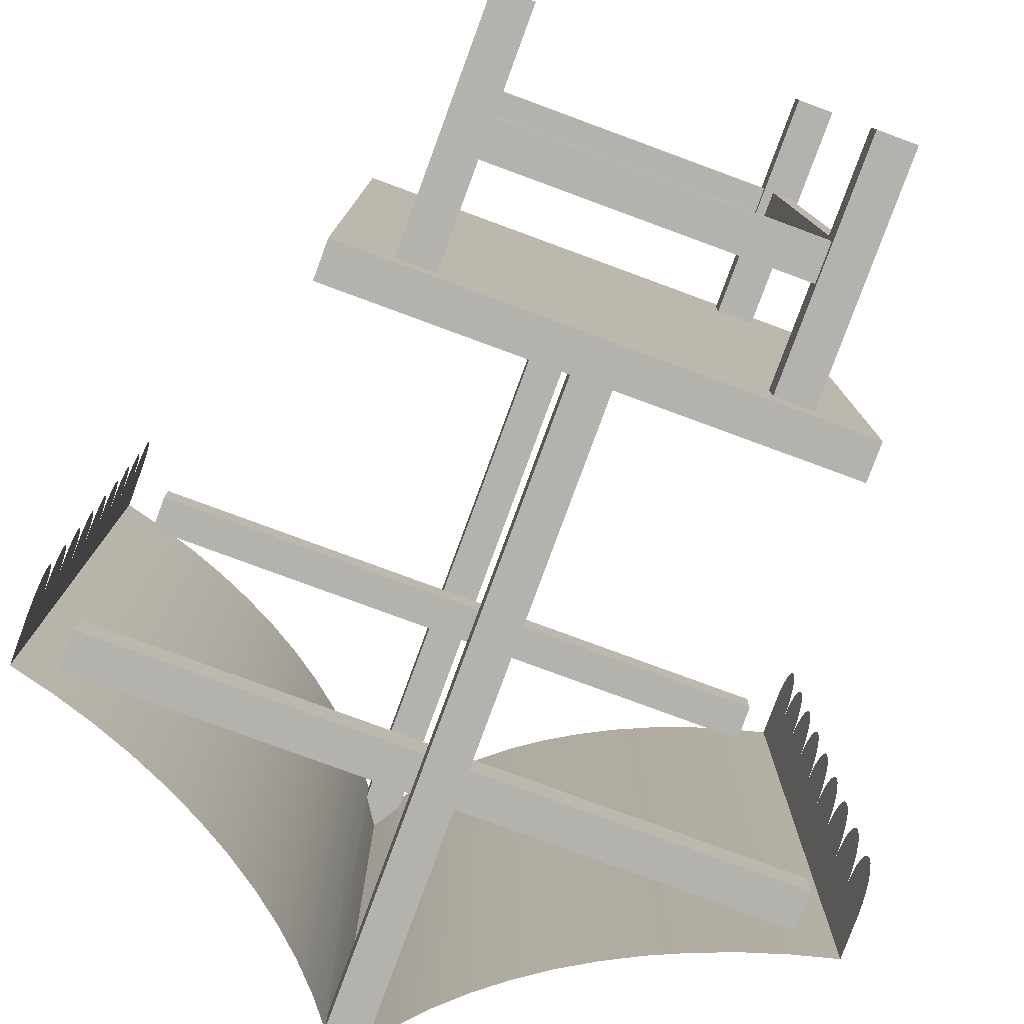
<metadata>
{"format":"obj","ext":"obj","renderer":"f3d","projection":"perspective","resolution":1024,"background":"white","views":[{"elev":-79.5,"azim":-20.2,"up":"+Z"}]}
</metadata>
<code>
g stallGreen
v 0.25 0.3155 0.4
v 0.25 6.98e-16 0.4
v 0.25 0.3155 0.45
v 0.25 7.265e-16 0.45
v 0.325 0.3655 -0.5
v 0.325 0.3155 -0.5
v 0.325 0.3655 0.5
v 0.325 0.3155 0.5
v 0.2 7.265e-16 0.45
v 0.2 7.265e-16 0.4
v 0.2 0 0.41
v -0.2 2.487e-13 0.45
v -0.25 2.487e-13 0.45
v -0.2 0.3155 0.45
v -0.25 0.3155 0.45
v 0.25 7.882e-16 -0.45
v 0.25 0.3155 -0.45
v 0.2 8.167e-16 -0.45
v 0.2 0.3155 -0.45
v -0.2 0.3155 -0.41
v -0.2 0.3155 -0.4
v -0.2 0.3155 -0.45
v -0.2 0.3155 0.4
v -0.25 0.3155 0.4
v -0.2 0.3155 0.41
v -0.25 0.3155 -0.4
v -0.325 0.3155 0.5
v -0.25 0.3155 -0.45
v -0.325 0.3155 -0.5
v 0.2 0.3155 -0.4
v 0.2 0.3155 0.4
v 0.25 0.3155 -0.4
v 0.2 0.3155 0.45
v -0.025 0.3655 0.5
v -0.325 0.3655 0.5
v 0.025 0.3655 0.5
v 0.025 1.173 0.5
v -0.025 1.173 0.5
v 0.025 1.237 0.5
v -0.025 1.237 0.5
v 0.2 0.1828 0.4125
v 0.2 0.1328 0.4125
v 0.2 0.1828 0.4375
v 0.2 0.1328 0.4375
v -0.2 2.488e-13 -0.4
v -0.2 2.488e-13 -0.45
v -0.25 2.488e-13 -0.4
v -0.25 2.488e-13 -0.45
v -0.2125 0.1828 -0.4
v -0.2125 0.1328 -0.4
v -0.2125 0.1828 0.4
v -0.2125 0.1328 0.4
v -0.2 2.487e-13 0.4
v -0.25 2.487e-13 0.4
v -0.2 0.1328 -0.4125
v -0.2 0.1828 -0.4125
v -0.2 0.1328 -0.4375
v -0.2 0.1828 -0.4375
v -0.2375 0.1828 -0.4
v -0.2375 0.1828 0.4
v -0.325 0.3655 -0.5
v 0.2375 0.1828 -0.4
v 0.2375 0.1328 -0.4
v 0.2375 0.1828 0.4
v 0.2375 0.1328 0.4
v 0.25 8.167e-16 -0.4
v 0.2 8.167e-16 -0.4
v 0.2 1.543e-15 -0.41
v -0.025 0.3655 -0.5
v 0.025 0.3655 -0.5
v 0.025 1.173 -0.5
v -0.025 1.173 -0.5
v -0.025 1.237 -0.5
v 0.025 1.237 -0.5
v -0.2 0.1328 0.4125
v -0.2 0.1828 0.4125
v -0.2 0.1328 0.4375
v -0.2 0.1828 0.4375
v 0.2125 0.1328 0.4
v 0.2125 0.1328 -0.4
v 0.2125 0.1828 -0.4
v 0.2125 0.1828 0.4
v 0.2 0.1828 -0.4125
v 0.2 0.1328 -0.4125
v 0.2 0.1828 -0.4375
v 0.2 0.1328 -0.4375
v -0.2375 0.1328 -0.4
v -0.2375 0.1328 0.4
v 0.025 0.3655 0.45
v 0.025 0.84 0.45
v 0.025 0.89 0.45
v 0.025 1.173 0.45
v 0.025 1.237 0.45
v -0.025 0.3655 -0.45
v -0.025 1.173 -0.45
v -0.025 0.84 -0.45
v -0.025 0.89 -0.45
v -0.025 1.237 -0.45
v 0.45 0.84 -0.4
v 0.45 0.84 -0.45
v -0.45 0.84 -0.4
v 0.025 0.84 -0.45
v -0.45 0.84 -0.45
v 0.025 0.89 -0.45
v 0.025 1.173 -0.45
v 0.02377 1.175 -0.45
v 0.025 1.237 -0.45
v -0.02377 1.175 -0.45
v 1.444e-14 1.212 -0.45
v 0.025 0.3655 -0.45
v -0.025 0.3655 0.45
v -0.025 0.84 0.45
v -0.025 0.89 0.45
v -0.025 1.173 0.45
v -0.025 1.237 0.45
v 0.45 0.84 0.45
v 0.45 0.84 0.4
v -0.45 0.84 0.4
v -0.45 0.84 0.45
v 0.45 0.89 0.4
v 0.45 0.89 0.45
v -0.45 0.89 0.4
v -0.45 0.89 0.45
v -0.02377 1.175 0.45
v 0.02377 1.175 0.45
v 1.444e-14 1.212 0.45
v 0.45 0.89 -0.4
v -0.45 0.89 -0.4
v 0.45 0.89 -0.45
v -0.45 0.89 -0.45
v 0.3906 0.9215 -0.5
v 0.3906 0.9215 0.5
v 0.3387 0.9411 -0.5
v 0.3387 0.9411 0.5
v 0.4444 0.9044 -0.5
v 0.4444 0.9044 0.5
v -0.156 1.043 -0.5
v -0.156 1.043 0.5
v -0.1974 1.014 -0.5
v -0.1974 1.014 0.5
v -0.08275 1.106 -0.5
v -0.0514 1.14 -0.5
v -0.08275 1.106 0.5
v -0.0514 1.14 0.5
v -0.4444 0.9044 -0.5
v -0.4444 0.9044 0.5
v -0.5 0.89 -0.5
v -0.5 0.89 0.5
v -0.1177 1.073 -0.5
v -0.1177 1.073 0.5
v 0.0514 1.14 0.5
v 0.0514 1.14 -0.5
v -0.2419 0.9875 -0.5
v -0.2419 0.9875 0.5
v 0.156 1.043 -0.5
v 0.156 1.043 0.5
v 0.1177 1.073 -0.5
v 0.1177 1.073 0.5
v -0.289 0.9631 -0.5
v -0.289 0.9631 0.5
v -0.3906 0.9215 -0.5
v -0.3906 0.9215 0.5
v 0.2419 0.9875 -0.5
v 0.2419 0.9875 0.5
v 0.1974 1.014 -0.5
v 0.1974 1.014 0.5
v 0.08275 1.106 -0.5
v 0.08275 1.106 0.5
v 0.5 0.89 -0.5
v 0.5 0.89 0.5
v -0.3387 0.9411 -0.5
v -0.3387 0.9411 0.5
v 0.289 0.9631 -0.5
v 0.289 0.9631 0.5
v -0.5 0.835 -0.5
v -0.5 0.8625 -0.5
v -0.5 0.8208 -0.4981
v -0.5 0.835 -0.3889
v -0.5 0.835 -0.2778
v -0.5 0.8075 -0.4926
v -0.5 0.7961 -0.4837
v -0.5 0.7874 -0.4722
v -0.5 0.7819 -0.4588
v -0.5 0.78 -0.4444
v -0.5 0.7819 -0.4301
v -0.5 0.7874 -0.4167
v -0.5 0.7961 -0.4052
v -0.5 0.8075 -0.3963
v -0.5 0.8208 -0.3908
v -0.5 0.8208 -0.387
v -0.5 0.8075 -0.3814
v -0.5 0.7961 -0.3726
v -0.5 0.7874 -0.3611
v -0.5 0.7819 -0.3477
v -0.5 0.78 -0.3333
v -0.5 0.7819 -0.319
v -0.5 0.7874 -0.3056
v -0.5 0.7961 -0.294
v -0.5 0.8075 -0.2852
v -0.5 0.8208 -0.2797
v -0.5 0.8208 -0.2759
v -0.5 0.835 -0.1667
v -0.5 0.8075 -0.2703
v -0.5 0.7961 -0.2615
v -0.5 0.7874 -0.25
v -0.5 0.7819 -0.2366
v -0.5 0.78 -0.2222
v -0.5 0.7819 -0.2078
v -0.5 0.7874 -0.1944
v -0.5 0.7961 -0.1829
v -0.5 0.8075 -0.1741
v -0.5 0.8208 -0.1686
v -0.5 0.835 -0.05556
v -0.5 0.8208 -0.1648
v -0.5 0.8075 -0.1592
v -0.5 0.7961 -0.1504
v -0.5 0.7874 -0.1389
v -0.5 0.7819 -0.1255
v -0.5 0.78 -0.1111
v -0.5 0.7819 -0.09673
v -0.5 0.7874 -0.08333
v -0.5 0.7961 -0.07183
v -0.5 0.8075 -0.063
v -0.5 0.8208 -0.05745
v -0.5 0.835 0.05556
v -0.5 0.8208 -0.05366
v -0.5 0.8075 -0.04811
v -0.5 0.7961 -0.03928
v -0.5 0.7874 -0.02778
v -0.5 0.7819 -0.01438
v -0.5 0.78 1.299e-14
v -0.5 0.7819 0.01438
v -0.5 0.7874 0.02778
v -0.5 0.7961 0.03928
v -0.5 0.8075 0.04811
v -0.5 0.8208 0.05366
v -0.5 0.8208 0.05745
v -0.5 0.835 0.1667
v -0.5 0.8075 0.063
v -0.5 0.7961 0.07183
v -0.5 0.7874 0.08333
v -0.5 0.7819 0.09673
v -0.5 0.78 0.1111
v -0.5 0.7819 0.1255
v -0.5 0.7874 0.1389
v -0.5 0.7961 0.1504
v -0.5 0.8075 0.1592
v -0.5 0.8208 0.1648
v -0.5 0.8208 0.1686
v -0.5 0.835 0.2778
v -0.5 0.8208 0.2797
v -0.5 0.8075 0.1741
v -0.5 0.7961 0.1829
v -0.5 0.7874 0.1944
v -0.5 0.8075 0.2852
v -0.5 0.7819 0.2078
v -0.5 0.78 0.2222
v -0.5 0.7819 0.2366
v -0.5 0.7874 0.25
v -0.5 0.7961 0.2615
v -0.5 0.8075 0.2703
v -0.5 0.8208 0.2759
v -0.5 0.7961 0.294
v -0.5 0.835 0.3889
v -0.5 0.7874 0.3056
v -0.5 0.7819 0.319
v -0.5 0.78 0.3333
v -0.5 0.7819 0.3477
v -0.5 0.7874 0.3611
v -0.5 0.7961 0.3726
v -0.5 0.8075 0.3814
v -0.5 0.8208 0.387
v -0.5 0.8208 0.3908
v -0.5 0.8075 0.3963
v -0.5 0.7961 0.4052
v -0.5 0.7874 0.4167
v -0.5 0.7819 0.4301
v -0.5 0.78 0.4444
v -0.5 0.7819 0.4588
v -0.5 0.7874 0.4722
v -0.5 0.7961 0.4837
v -0.5 0.8075 0.4926
v -0.5 0.8208 0.4981
v -0.5 0.835 0.5
v 0.5 0.835 -0.5
v 0.5 0.835 -0.3889
v 0.5 0.835 -0.2778
v 0.5 0.8208 -0.4981
v 0.5 0.8075 -0.4926
v 0.5 0.7961 -0.4837
v 0.5 0.7874 -0.4722
v 0.5 0.7819 -0.4588
v 0.5 0.78 -0.4444
v 0.5 0.7819 -0.4301
v 0.5 0.7874 -0.4167
v 0.5 0.7961 -0.4052
v 0.5 0.8075 -0.3963
v 0.5 0.8208 -0.3908
v 0.5 0.8208 -0.387
v 0.5 0.8075 -0.3814
v 0.5 0.7961 -0.3726
v 0.5 0.7874 -0.3611
v 0.5 0.7819 -0.3477
v 0.5 0.78 -0.3333
v 0.5 0.7819 -0.319
v 0.5 0.7874 -0.3056
v 0.5 0.7961 -0.294
v 0.5 0.8075 -0.2852
v 0.5 0.8208 -0.2797
v 0.5 0.8208 -0.2759
v 0.5 0.835 -0.1667
v 0.5 0.8075 -0.2703
v 0.5 0.7961 -0.2615
v 0.5 0.7874 -0.25
v 0.5 0.7819 -0.2366
v 0.5 0.78 -0.2222
v 0.5 0.7819 -0.2078
v 0.5 0.7874 -0.1944
v 0.5 0.7961 -0.1829
v 0.5 0.8075 -0.1741
v 0.5 0.8208 -0.1686
v 0.5 0.835 -0.05556
v 0.5 0.8208 -0.1648
v 0.5 0.8075 -0.1592
v 0.5 0.7961 -0.1504
v 0.5 0.7874 -0.1389
v 0.5 0.7819 -0.1255
v 0.5 0.78 -0.1111
v 0.5 0.7819 -0.09673
v 0.5 0.7874 -0.08333
v 0.5 0.7961 -0.07183
v 0.5 0.8075 -0.063
v 0.5 0.8208 -0.05745
v 0.5 0.835 0.05556
v 0.5 0.8208 -0.05366
v 0.5 0.8075 -0.04811
v 0.5 0.7961 -0.03928
v 0.5 0.7874 -0.02778
v 0.5 0.7819 -0.01438
v 0.5 0.78 1.299e-14
v 0.5 0.7819 0.01438
v 0.5 0.7874 0.02778
v 0.5 0.7961 0.03928
v 0.5 0.8075 0.04811
v 0.5 0.8208 0.05366
v 0.5 0.8208 0.05745
v 0.5 0.835 0.1667
v 0.5 0.8075 0.063
v 0.5 0.7961 0.07183
v 0.5 0.7874 0.08333
v 0.5 0.7819 0.09673
v 0.5 0.78 0.1111
v 0.5 0.7819 0.1255
v 0.5 0.7874 0.1389
v 0.5 0.7961 0.1504
v 0.5 0.8075 0.1592
v 0.5 0.8208 0.1648
v 0.5 0.8208 0.1686
v 0.5 0.835 0.2778
v 0.5 0.8208 0.2797
v 0.5 0.8075 0.1741
v 0.5 0.7961 0.1829
v 0.5 0.7874 0.1944
v 0.5 0.8075 0.2852
v 0.5 0.7819 0.2078
v 0.5 0.78 0.2222
v 0.5 0.7819 0.2366
v 0.5 0.7874 0.25
v 0.5 0.7961 0.2615
v 0.5 0.8075 0.2703
v 0.5 0.8208 0.2759
v 0.5 0.7961 0.294
v 0.5 0.835 0.3889
v 0.5 0.7874 0.3056
v 0.5 0.7819 0.319
v 0.5 0.78 0.3333
v 0.5 0.7819 0.3477
v 0.5 0.7874 0.3611
v 0.5 0.7961 0.3726
v 0.5 0.8075 0.3814
v 0.5 0.8208 0.387
v 0.5 0.8208 0.3908
v 0.5 0.8075 0.3963
v 0.5 0.7961 0.4052
v 0.5 0.7874 0.4167
v 0.5 0.7819 0.4301
v 0.5 0.78 0.4444
v 0.5 0.7819 0.4588
v 0.5 0.7874 0.4722
v 0.5 0.7961 0.4837
v 0.5 0.8075 0.4926
v 0.5 0.8208 0.4981
v 0.5 0.835 0.5
f 3 2 1
f 2 3 4
f 7 6 5
f 6 7 8
f 9 2 4
f 2 9 10
f 10 9 11
f 14 13 12
f 13 14 15
f 18 17 16
f 17 18 19
f 22 21 20
f 22 23 21
f 24 21 23
f 22 25 23
f 21 24 26
f 24 27 26
f 15 27 24
f 26 27 28
f 22 14 25
f 14 27 15
f 29 22 28
f 29 28 27
f 29 19 22
f 22 19 14
f 29 17 19
f 30 14 19
f 6 17 29
f 31 14 30
f 31 27 14
f 32 31 30
f 33 27 31
f 31 32 1
f 17 1 32
f 3 27 33
f 17 3 1
f 17 6 3
f 3 8 27
f 8 3 6
f 7 27 8
f 27 7 34
f 27 34 35
f 34 7 36
f 37 34 36
f 34 37 38
f 38 37 39
f 38 39 40
f 11 31 10
f 31 11 41
f 31 41 33
f 41 11 42
f 33 41 43
f 9 42 11
f 33 43 9
f 42 9 44
f 44 9 43
f 47 46 45
f 46 47 48
f 51 50 49
f 50 51 52
f 47 28 48
f 28 47 26
f 3 9 4
f 9 3 33
f 13 53 12
f 53 13 54
f 45 20 21
f 45 55 20
f 56 20 55
f 45 57 55
f 46 57 45
f 58 20 56
f 57 46 58
f 58 22 20
f 22 58 46
f 59 51 49
f 51 59 60
f 27 61 29
f 61 27 35
f 64 63 62
f 63 64 65
f 67 16 66
f 16 67 18
f 18 67 68
f 48 22 46
f 22 48 28
f 29 5 6
f 5 29 69
f 69 29 61
f 5 69 70
f 69 71 70
f 71 69 72
f 71 72 73
f 71 73 74
f 25 53 23
f 53 25 75
f 53 75 12
f 75 25 76
f 12 75 77
f 14 76 25
f 12 77 14
f 76 14 78
f 78 14 77
f 79 63 65
f 63 79 80
f 80 82 81
f 82 80 79
f 30 68 67
f 30 83 68
f 84 68 83
f 30 85 83
f 19 85 30
f 86 68 84
f 85 19 86
f 86 18 68
f 18 86 19
f 32 16 17
f 16 32 66
f 81 64 62
f 64 81 82
f 87 60 59
f 60 87 88
f 88 50 52
f 50 88 87
f 13 24 54
f 24 13 15
f 83 55 84
f 55 83 56
f 57 85 86
f 85 57 58
f 85 56 83
f 56 85 58
f 55 86 84
f 86 55 57
f 41 78 43
f 78 41 76
f 75 41 42
f 41 75 76
f 77 42 44
f 42 77 75
f 43 77 44
f 77 43 78
f 89 37 36
f 90 37 89
f 91 37 90
f 37 91 92
f 92 39 37
f 39 92 93
f 94 72 69
f 72 94 95
f 95 94 96
f 95 96 97
f 95 73 72
f 73 95 98
f 101 100 99
f 100 101 102
f 102 101 96
f 96 101 103
f 105 97 104
f 97 105 95
f 95 105 106
f 107 106 105
f 95 106 108
f 108 98 95
f 106 107 109
f 98 109 107
f 108 106 109
f 98 108 109
f 110 104 102
f 110 105 104
f 70 105 110
f 105 70 71
f 71 107 105
f 107 71 74
f 34 112 111
f 112 34 113
f 113 34 114
f 114 34 38
f 38 115 114
f 115 38 40
f 90 117 116
f 117 90 118
f 118 90 112
f 118 112 119
f 122 121 120
f 121 122 91
f 91 122 113
f 113 122 123
f 113 92 91
f 92 113 114
f 92 114 124
f 115 124 114
f 92 124 125
f 125 93 92
f 124 115 126
f 93 126 115
f 125 124 126
f 93 125 126
f 121 90 116
f 90 121 91
f 118 120 117
f 120 118 122
f 127 101 99
f 101 127 128
f 113 119 112
f 119 113 123
f 115 39 93
f 39 115 40
f 73 107 74
f 107 73 98
f 102 94 110
f 94 102 96
f 102 129 100
f 129 102 104
f 112 89 111
f 89 112 90
f 103 97 96
f 97 103 130
f 104 127 129
f 127 104 128
f 128 104 97
f 128 97 130
f 61 94 69
f 94 61 111
f 111 61 34
f 34 61 35
f 89 94 111
f 94 89 110
f 36 110 89
f 36 70 110
f 7 70 36
f 70 7 5
f 101 130 103
f 130 101 128
f 119 122 118
f 122 119 123
f 121 117 120
f 117 121 116
f 127 100 129
f 100 127 99
f 88 24 60
f 60 24 51
f 24 88 54
f 23 51 24
f 52 54 88
f 23 52 51
f 52 53 54
f 53 52 23
f 79 31 82
f 82 31 64
f 31 79 10
f 1 64 31
f 65 10 79
f 1 65 64
f 65 2 10
f 2 65 1
f 45 50 47
f 50 45 21
f 87 47 50
f 50 21 49
f 47 87 26
f 49 21 59
f 26 87 59
f 26 59 21
f 66 63 67
f 63 66 32
f 80 67 63
f 63 32 62
f 67 80 30
f 62 32 81
f 30 80 81
f 30 81 32
f 133 132 131
f 132 133 134
f 131 132 133
f 134 133 132
f 131 136 135
f 136 131 132
f 135 136 131
f 132 131 136
f 139 138 137
f 138 139 140
f 137 138 139
f 140 139 138
f 143 142 141
f 142 143 144
f 141 142 143
f 144 143 142
f 147 146 145
f 146 147 148
f 145 146 147
f 148 147 146
f 144 72 142
f 72 144 95
f 95 144 108
f 108 144 114
f 114 144 38
f 124 108 114
f 142 72 144
f 95 144 72
f 108 144 95
f 114 144 108
f 114 108 124
f 38 144 114
f 124 109 108
f 109 124 126
f 108 109 124
f 126 124 109
f 126 106 109
f 106 126 125
f 109 106 126
f 125 126 106
f 137 150 149
f 150 137 138
f 149 150 137
f 138 137 150
f 125 105 106
f 92 105 125
f 151 105 92
f 151 92 37
f 152 105 151
f 105 152 71
f 106 105 125
f 125 105 92
f 92 105 151
f 37 92 151
f 151 105 152
f 71 152 105
f 153 140 139
f 140 153 154
f 139 140 153
f 154 153 140
f 157 156 155
f 156 157 158
f 155 156 157
f 158 157 156
f 159 154 153
f 154 159 160
f 153 154 159
f 160 159 154
f 145 162 161
f 162 145 146
f 161 162 145
f 146 145 162
f 165 164 163
f 164 165 166
f 163 164 165
f 166 165 164
f 151 167 152
f 167 151 168
f 152 167 151
f 168 151 167
f 135 170 169
f 170 135 136
f 169 170 135
f 136 135 170
f 171 160 159
f 160 171 172
f 159 160 171
f 172 171 160
f 161 172 171
f 172 161 162
f 171 172 161
f 162 161 172
f 167 158 157
f 158 167 168
f 157 158 167
f 168 167 158
f 163 174 173
f 174 163 164
f 173 174 163
f 164 163 174
f 149 143 141
f 143 149 150
f 141 143 149
f 150 149 143
f 155 166 165
f 166 155 156
f 165 166 155
f 156 155 166
f 173 134 133
f 134 173 174
f 133 134 173
f 174 173 134
f 177 176 175
f 176 177 147
f 147 177 178
f 147 178 148
f 148 178 179
f 178 177 180
f 178 180 181
f 178 181 182
f 178 182 183
f 178 183 184
f 178 184 185
f 178 185 186
f 178 186 187
f 178 187 188
f 178 188 189
f 179 178 190
f 179 190 191
f 179 191 192
f 179 192 193
f 179 193 194
f 179 194 195
f 179 195 196
f 179 196 197
f 179 197 198
f 179 198 199
f 179 199 200
f 202 179 201
f 202 201 203
f 202 203 204
f 202 204 205
f 202 205 206
f 202 206 207
f 202 207 208
f 202 208 209
f 202 209 210
f 202 210 211
f 202 211 212
f 148 179 202
f 148 202 213
f 213 202 214
f 213 214 215
f 213 215 216
f 213 216 217
f 213 217 218
f 213 218 219
f 213 219 220
f 213 220 221
f 213 221 222
f 213 222 223
f 213 223 224
f 148 213 225
f 225 213 226
f 225 226 227
f 225 227 228
f 225 228 229
f 225 229 230
f 225 230 231
f 225 231 232
f 225 232 233
f 225 233 234
f 225 234 235
f 225 235 236
f 148 225 237
f 148 237 238
f 238 237 239
f 238 239 240
f 238 240 241
f 238 241 242
f 238 242 243
f 238 243 244
f 238 244 245
f 238 245 246
f 238 246 247
f 238 247 248
f 148 238 249
f 148 249 250
f 148 250 251
f 250 249 252
f 250 252 253
f 250 253 254
f 148 251 255
f 250 254 256
f 250 256 257
f 250 257 258
f 250 258 259
f 250 259 260
f 250 260 261
f 250 261 262
f 148 255 263
f 148 263 264
f 264 263 265
f 264 265 266
f 264 266 267
f 264 267 268
f 264 268 269
f 264 269 270
f 264 270 271
f 264 271 272
f 148 264 273
f 148 273 274
f 148 274 275
f 148 275 276
f 148 276 277
f 148 277 278
f 148 278 279
f 148 279 280
f 148 280 281
f 148 281 282
f 148 282 283
f 148 283 284
f 175 176 177
f 147 177 176
f 178 177 147
f 148 178 147
f 179 178 148
f 180 177 178
f 181 180 178
f 182 181 178
f 183 182 178
f 184 183 178
f 185 184 178
f 186 185 178
f 187 186 178
f 188 187 178
f 189 188 178
f 190 178 179
f 191 190 179
f 192 191 179
f 193 192 179
f 194 193 179
f 195 194 179
f 196 195 179
f 197 196 179
f 198 197 179
f 199 198 179
f 200 199 179
f 201 179 202
f 203 201 202
f 204 203 202
f 205 204 202
f 206 205 202
f 207 206 202
f 208 207 202
f 209 208 202
f 210 209 202
f 211 210 202
f 212 211 202
f 202 179 148
f 213 202 148
f 214 202 213
f 215 214 213
f 216 215 213
f 217 216 213
f 218 217 213
f 219 218 213
f 220 219 213
f 221 220 213
f 222 221 213
f 223 222 213
f 224 223 213
f 225 213 148
f 226 213 225
f 227 226 225
f 228 227 225
f 229 228 225
f 230 229 225
f 231 230 225
f 232 231 225
f 233 232 225
f 234 233 225
f 235 234 225
f 236 235 225
f 237 225 148
f 238 237 148
f 239 237 238
f 240 239 238
f 241 240 238
f 242 241 238
f 243 242 238
f 244 243 238
f 245 244 238
f 246 245 238
f 247 246 238
f 248 247 238
f 249 238 148
f 250 249 148
f 251 250 148
f 252 249 250
f 253 252 250
f 254 253 250
f 255 251 148
f 256 254 250
f 257 256 250
f 258 257 250
f 259 258 250
f 260 259 250
f 261 260 250
f 262 261 250
f 263 255 148
f 264 263 148
f 265 263 264
f 266 265 264
f 267 266 264
f 268 267 264
f 269 268 264
f 270 269 264
f 271 270 264
f 272 271 264
f 273 264 148
f 274 273 148
f 275 274 148
f 276 275 148
f 277 276 148
f 278 277 148
f 279 278 148
f 280 279 148
f 281 280 148
f 282 281 148
f 283 282 148
f 284 283 148
f 170 285 169
f 285 170 286
f 286 170 287
f 285 286 288
f 288 286 289
f 289 286 290
f 290 286 291
f 291 286 292
f 292 286 293
f 293 286 294
f 294 286 295
f 295 286 296
f 296 286 297
f 297 286 298
f 286 287 299
f 299 287 300
f 300 287 301
f 301 287 302
f 302 287 303
f 303 287 304
f 304 287 305
f 305 287 306
f 306 287 307
f 307 287 308
f 308 287 309
f 287 311 310
f 310 311 312
f 312 311 313
f 313 311 314
f 314 311 315
f 315 311 316
f 316 311 317
f 317 311 318
f 318 311 319
f 319 311 320
f 320 311 321
f 287 170 311
f 311 170 322
f 311 322 323
f 323 322 324
f 324 322 325
f 325 322 326
f 326 322 327
f 327 322 328
f 328 322 329
f 329 322 330
f 330 322 331
f 331 322 332
f 332 322 333
f 322 170 334
f 322 334 335
f 335 334 336
f 336 334 337
f 337 334 338
f 338 334 339
f 339 334 340
f 340 334 341
f 341 334 342
f 342 334 343
f 343 334 344
f 344 334 345
f 334 170 346
f 346 170 347
f 346 347 348
f 348 347 349
f 349 347 350
f 350 347 351
f 351 347 352
f 352 347 353
f 353 347 354
f 354 347 355
f 355 347 356
f 356 347 357
f 347 170 358
f 358 170 359
f 359 170 360
f 358 359 361
f 361 359 362
f 362 359 363
f 360 170 364
f 363 359 365
f 365 359 366
f 366 359 367
f 367 359 368
f 368 359 369
f 369 359 370
f 370 359 371
f 364 170 372
f 372 170 373
f 372 373 374
f 374 373 375
f 375 373 376
f 376 373 377
f 377 373 378
f 378 373 379
f 379 373 380
f 380 373 381
f 373 170 382
f 382 170 383
f 383 170 384
f 384 170 385
f 385 170 386
f 386 170 387
f 387 170 388
f 388 170 389
f 389 170 390
f 390 170 391
f 391 170 392
f 392 170 393
f 169 285 170
f 286 170 285
f 287 170 286
f 288 286 285
f 289 286 288
f 290 286 289
f 291 286 290
f 292 286 291
f 293 286 292
f 294 286 293
f 295 286 294
f 296 286 295
f 297 286 296
f 298 286 297
f 299 287 286
f 300 287 299
f 301 287 300
f 302 287 301
f 303 287 302
f 304 287 303
f 305 287 304
f 306 287 305
f 307 287 306
f 308 287 307
f 309 287 308
f 310 311 287
f 312 311 310
f 313 311 312
f 314 311 313
f 315 311 314
f 316 311 315
f 317 311 316
f 318 311 317
f 319 311 318
f 320 311 319
f 321 311 320
f 311 170 287
f 322 170 311
f 323 322 311
f 324 322 323
f 325 322 324
f 326 322 325
f 327 322 326
f 328 322 327
f 329 322 328
f 330 322 329
f 331 322 330
f 332 322 331
f 333 322 332
f 334 170 322
f 335 334 322
f 336 334 335
f 337 334 336
f 338 334 337
f 339 334 338
f 340 334 339
f 341 334 340
f 342 334 341
f 343 334 342
f 344 334 343
f 345 334 344
f 346 170 334
f 347 170 346
f 348 347 346
f 349 347 348
f 350 347 349
f 351 347 350
f 352 347 351
f 353 347 352
f 354 347 353
f 355 347 354
f 356 347 355
f 357 347 356
f 358 170 347
f 359 170 358
f 360 170 359
f 361 359 358
f 362 359 361
f 363 359 362
f 364 170 360
f 365 359 363
f 366 359 365
f 367 359 366
f 368 359 367
f 369 359 368
f 370 359 369
f 371 359 370
f 372 170 364
f 373 170 372
f 374 373 372
f 375 373 374
f 376 373 375
f 377 373 376
f 378 373 377
f 379 373 378
f 380 373 379
f 381 373 380
f 382 170 373
f 383 170 382
f 384 170 383
f 385 170 384
f 386 170 385
f 387 170 386
f 388 170 387
f 389 170 388
f 390 170 389
f 391 170 390
f 392 170 391
f 393 170 392

</code>
